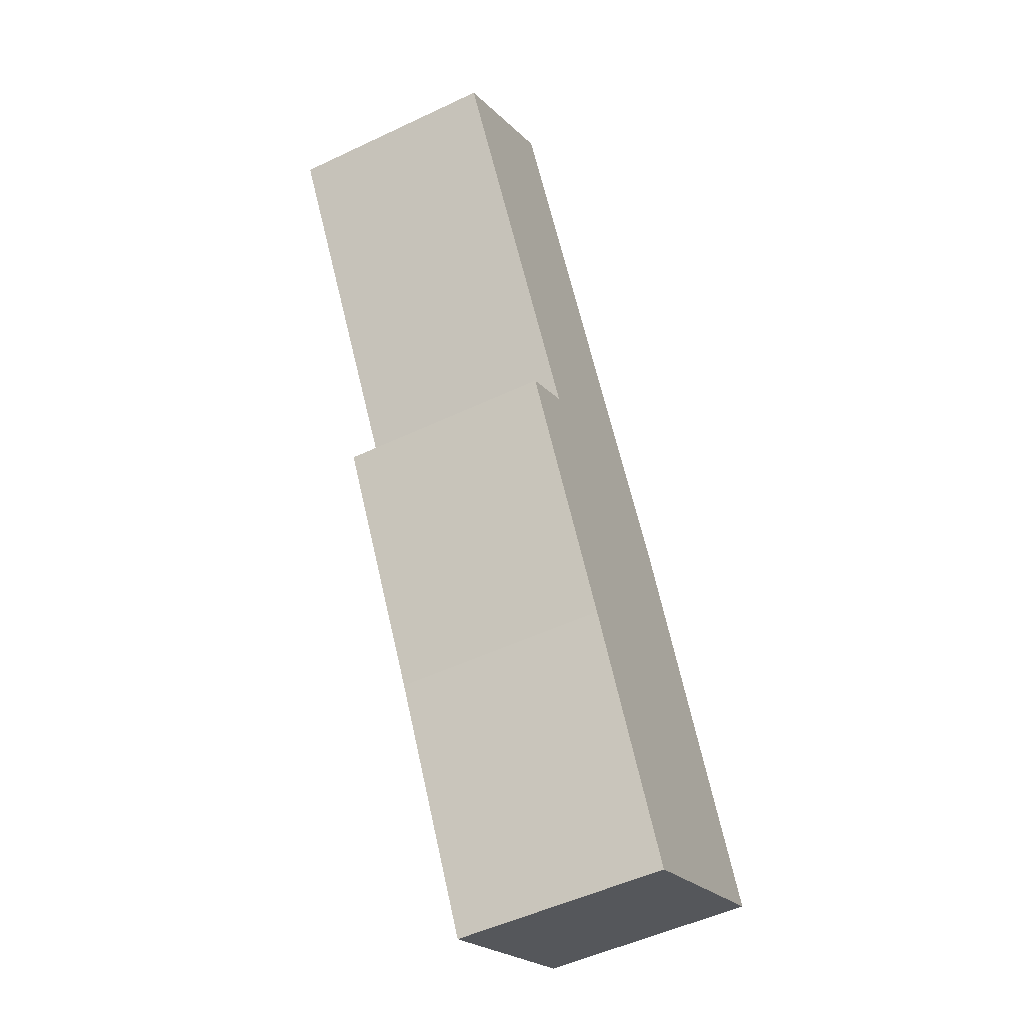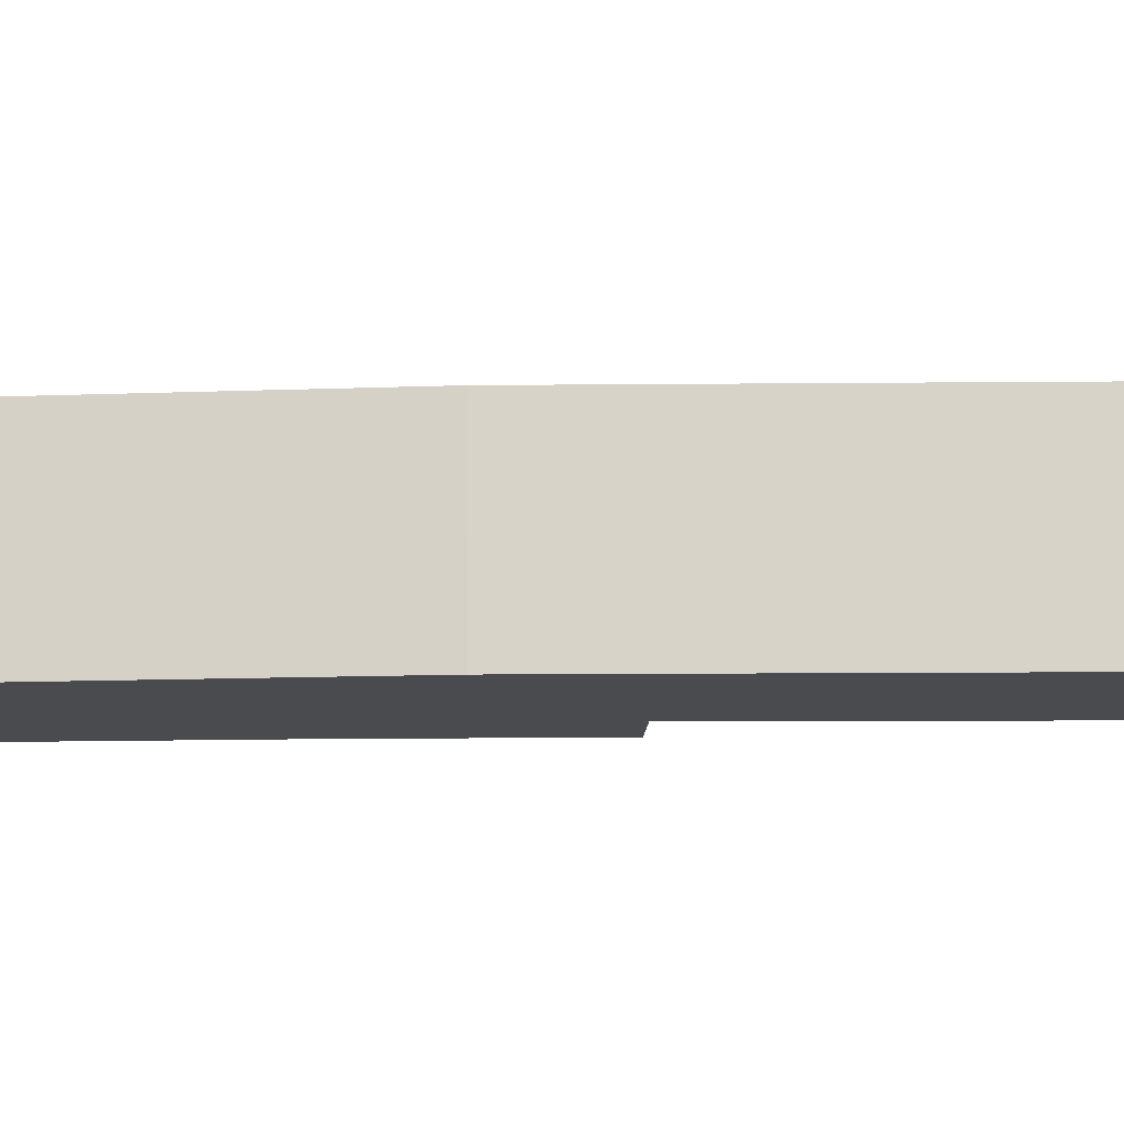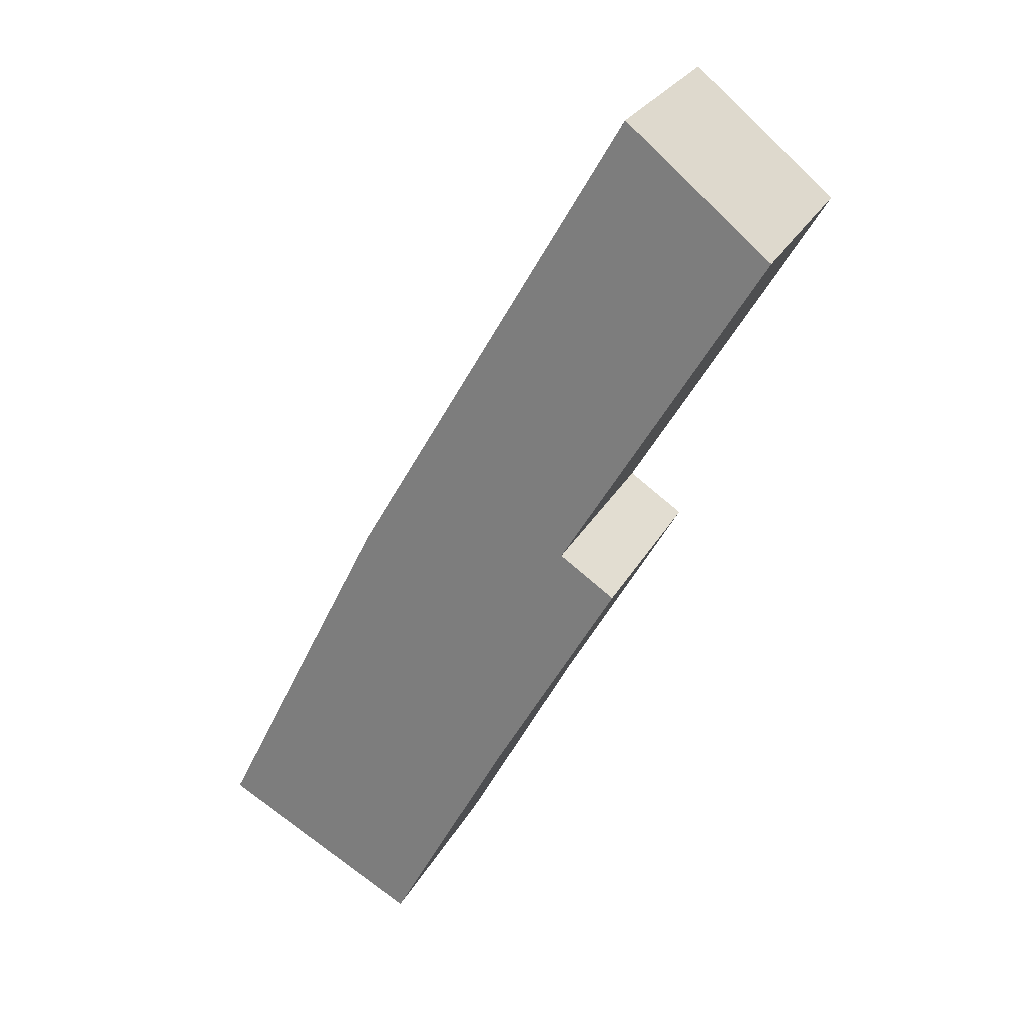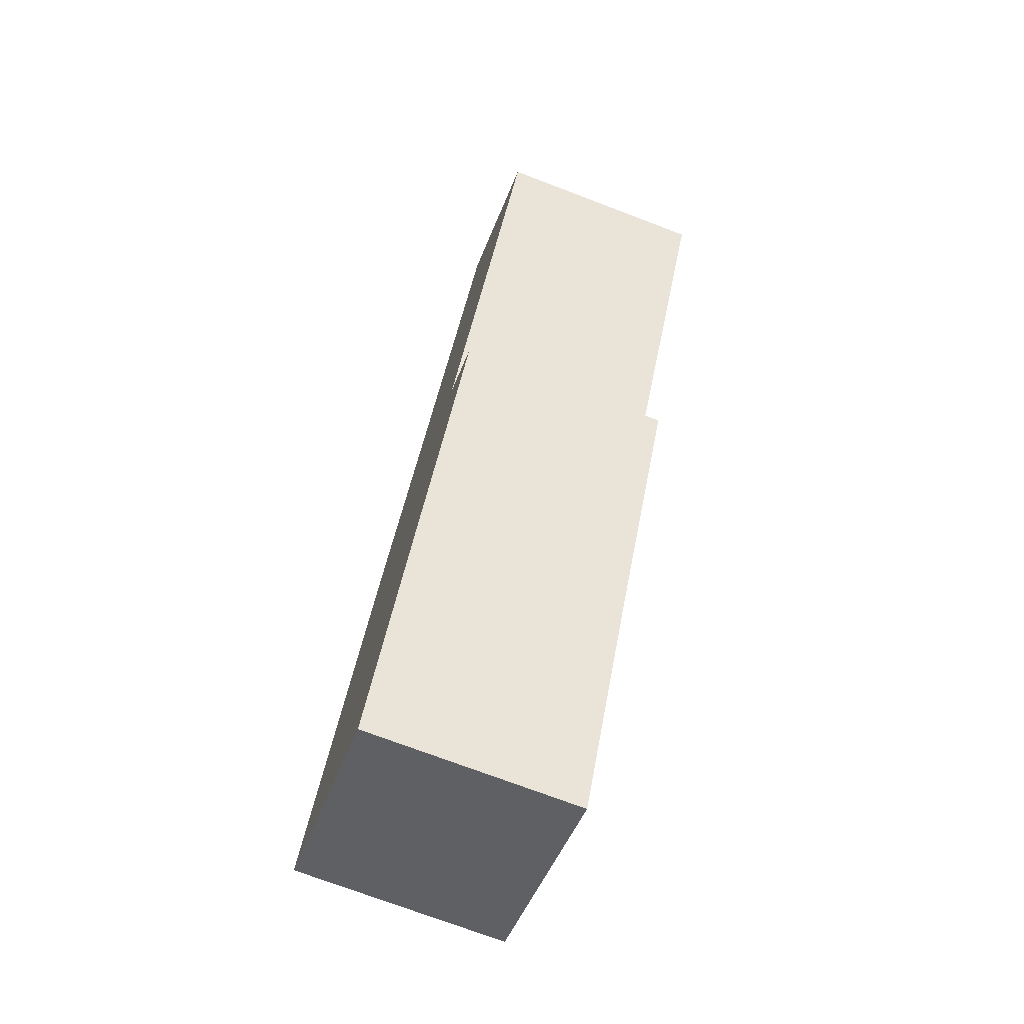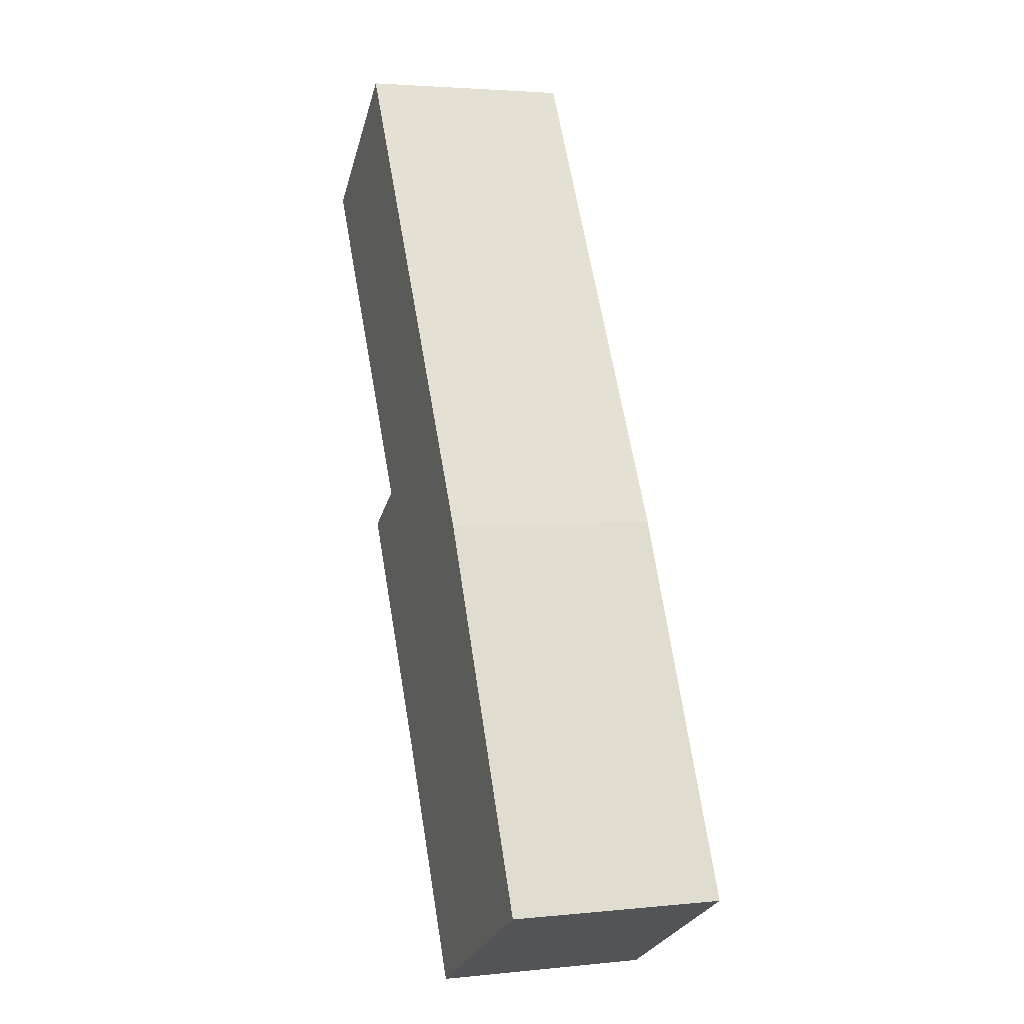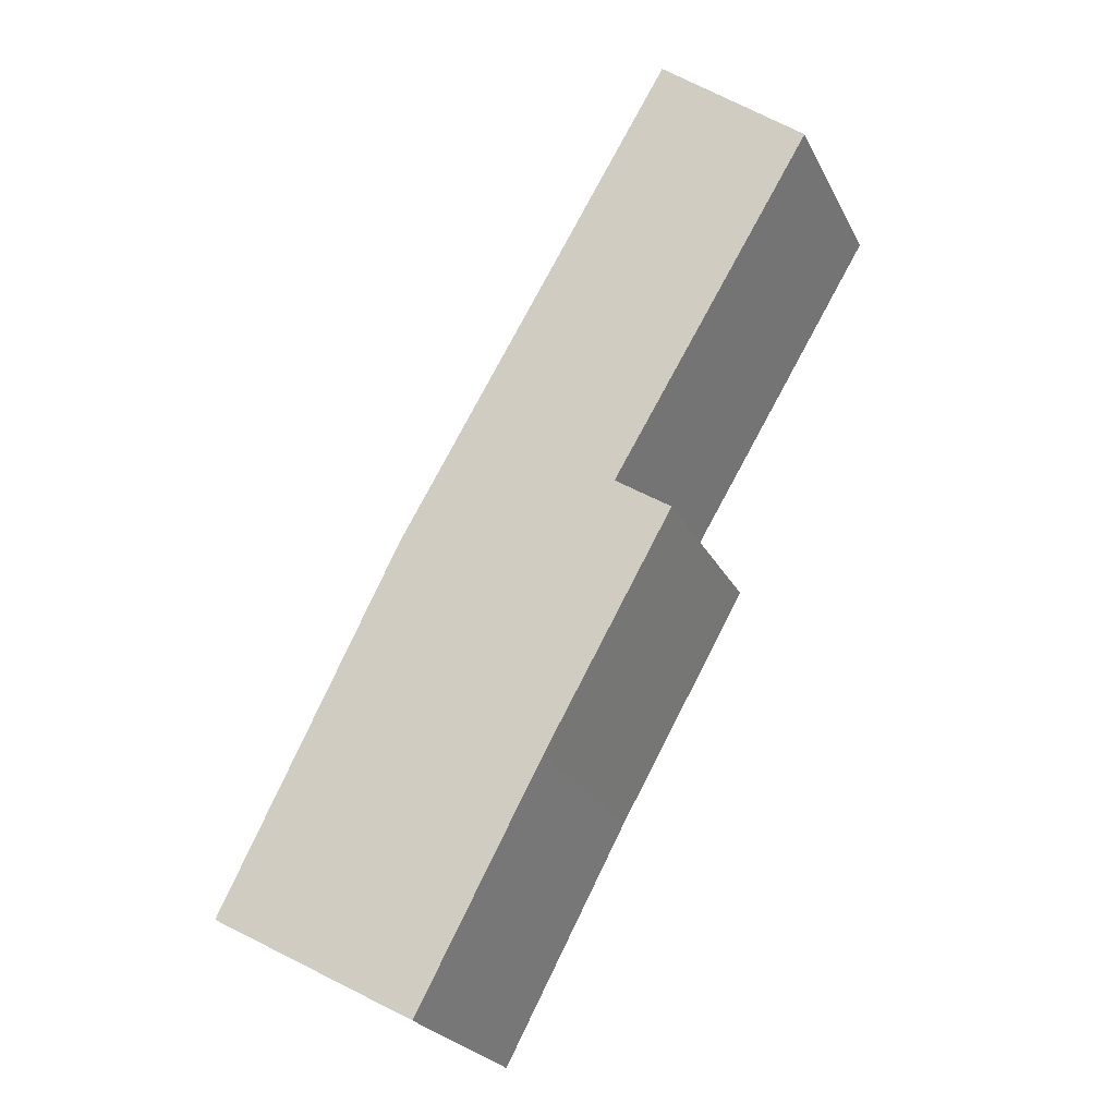
<metadata>
{"format":"obj","ext":"obj","renderer":"f3d","projection":"perspective","resolution":1024,"background":"white","views":[{"elev":-51.3,"azim":117.3,"up":"+Z"},{"elev":-13.8,"azim":-58.9,"up":"+Y"},{"elev":26.4,"azim":22.7,"up":"+Z"},{"elev":-73.0,"azim":69.2,"up":"+Z"},{"elev":3.1,"azim":-109.7,"up":"+Z"},{"elev":-24.7,"azim":21.5,"up":"+Z"}]}
</metadata>
<code>
v  0 2.599 1.591e-16
v  3.995 2.599 1.449
v  2.498 2.599 -1.358
v  2.175 2.599 4.374
v  5.547 2.599 4.209
v  4.866 2.599 4.664
v  5.559 2.599 10.24
v  7.316 2.599 8.808
v  5.559 -6.273e-16 10.24
v  7.316 -5.393e-16 8.808
v  4.866 -2.856e-16 4.664
v  5.547 -2.577e-16 4.209
v  3.995 -8.873e-17 1.449
v  2.498 8.315e-17 -1.358
v  0 0 0
v  2.175 -2.678e-16 4.374
g defaultobject
f 1 2 3
f 2 1 4
f 2 4 5
f 5 4 6
f 6 4 7
f 6 7 8
f 9 8 7
f 8 9 10
f 11 5 6
f 5 11 12
f 10 6 8
f 6 10 11
f 12 2 5
f 2 12 13
f 13 3 2
f 3 13 14
f 14 1 3
f 1 14 15
f 16 7 4
f 7 16 9
f 15 4 1
f 4 15 16
f 13 15 14
f 15 13 16
f 16 13 12
f 16 12 11
f 16 11 9
f 9 11 10

</code>
